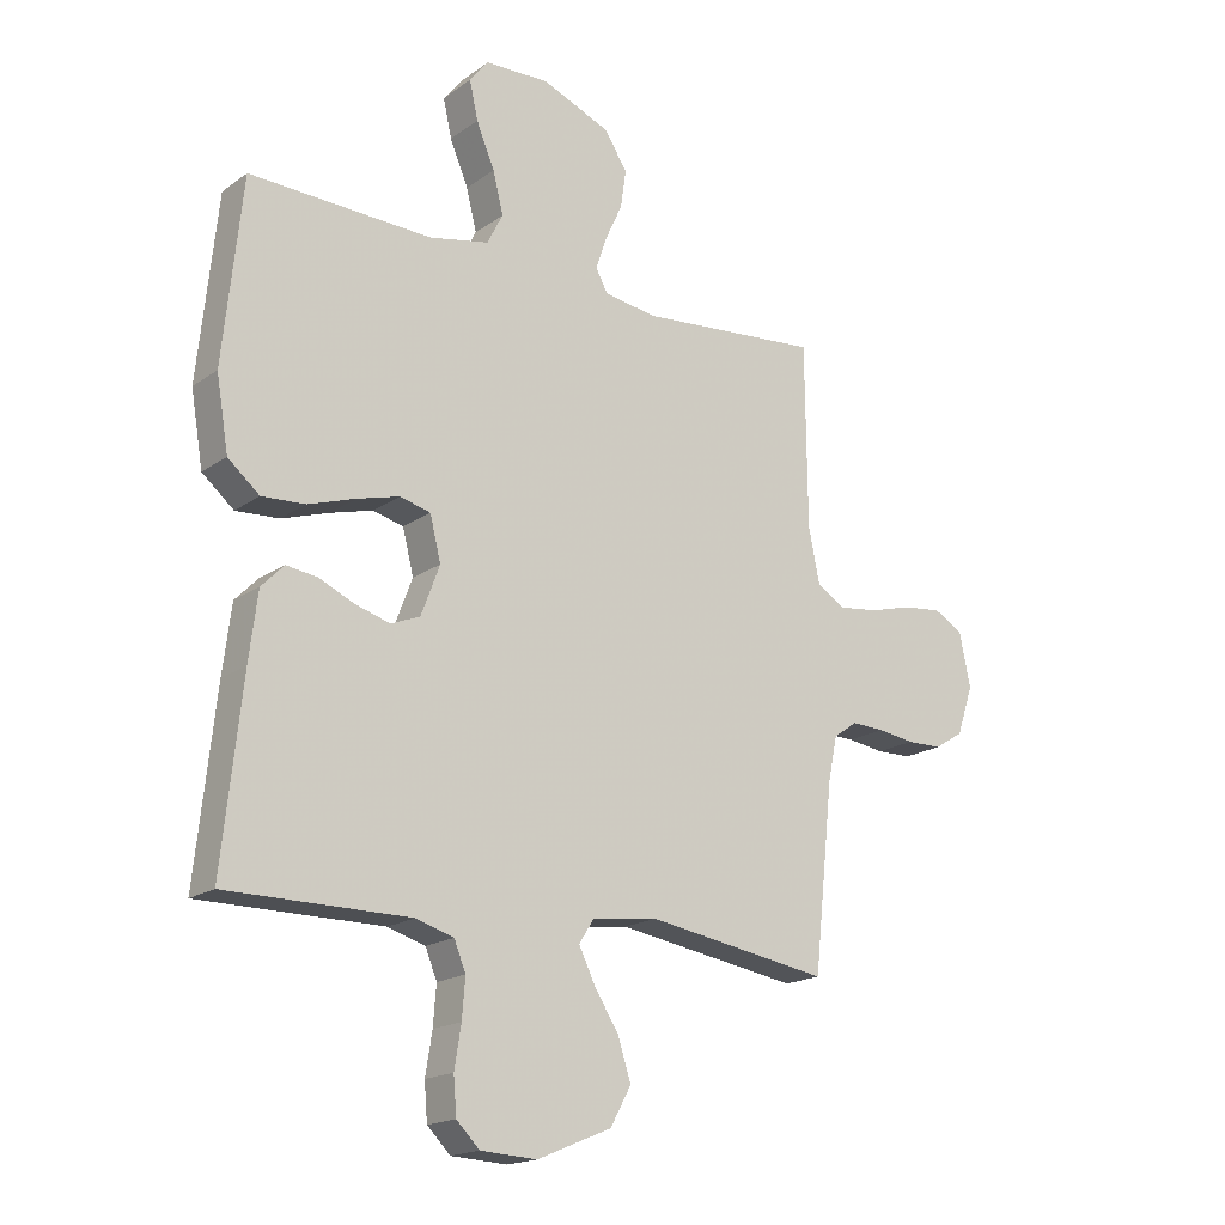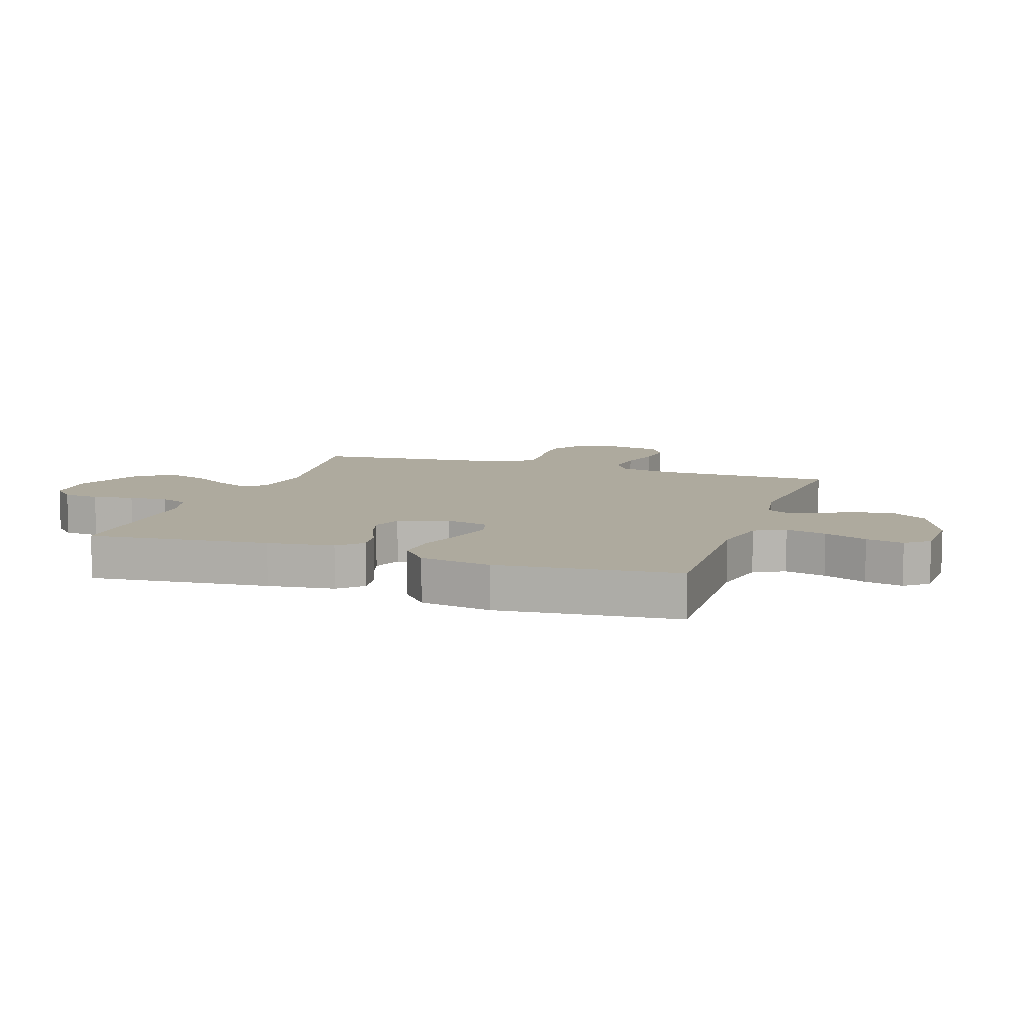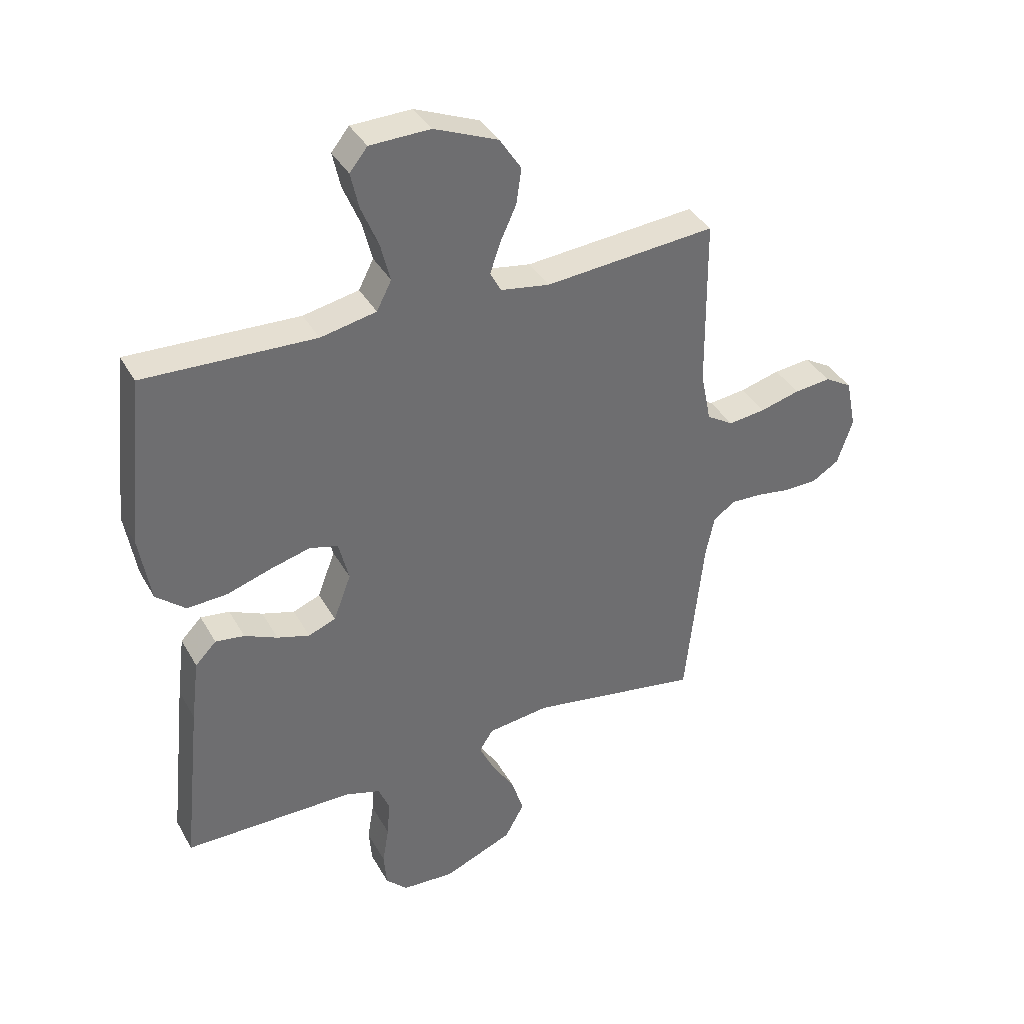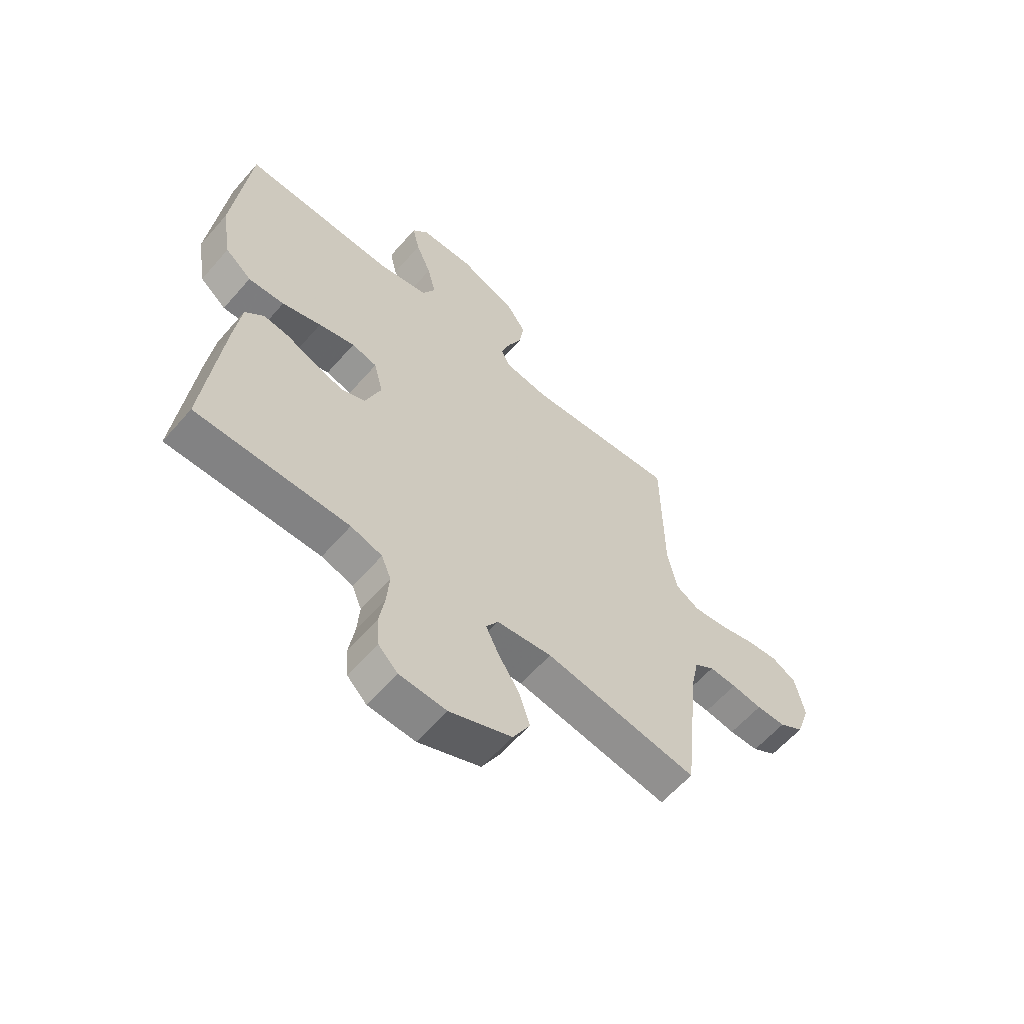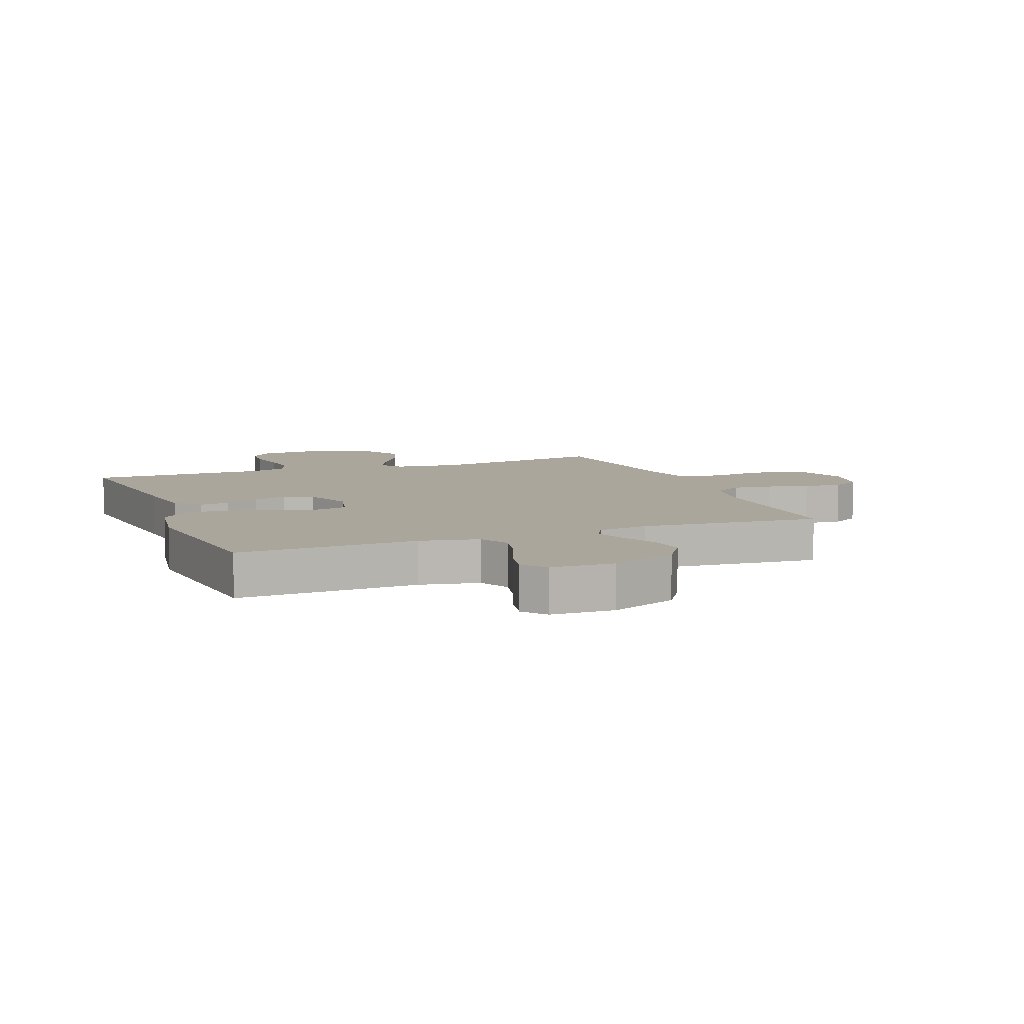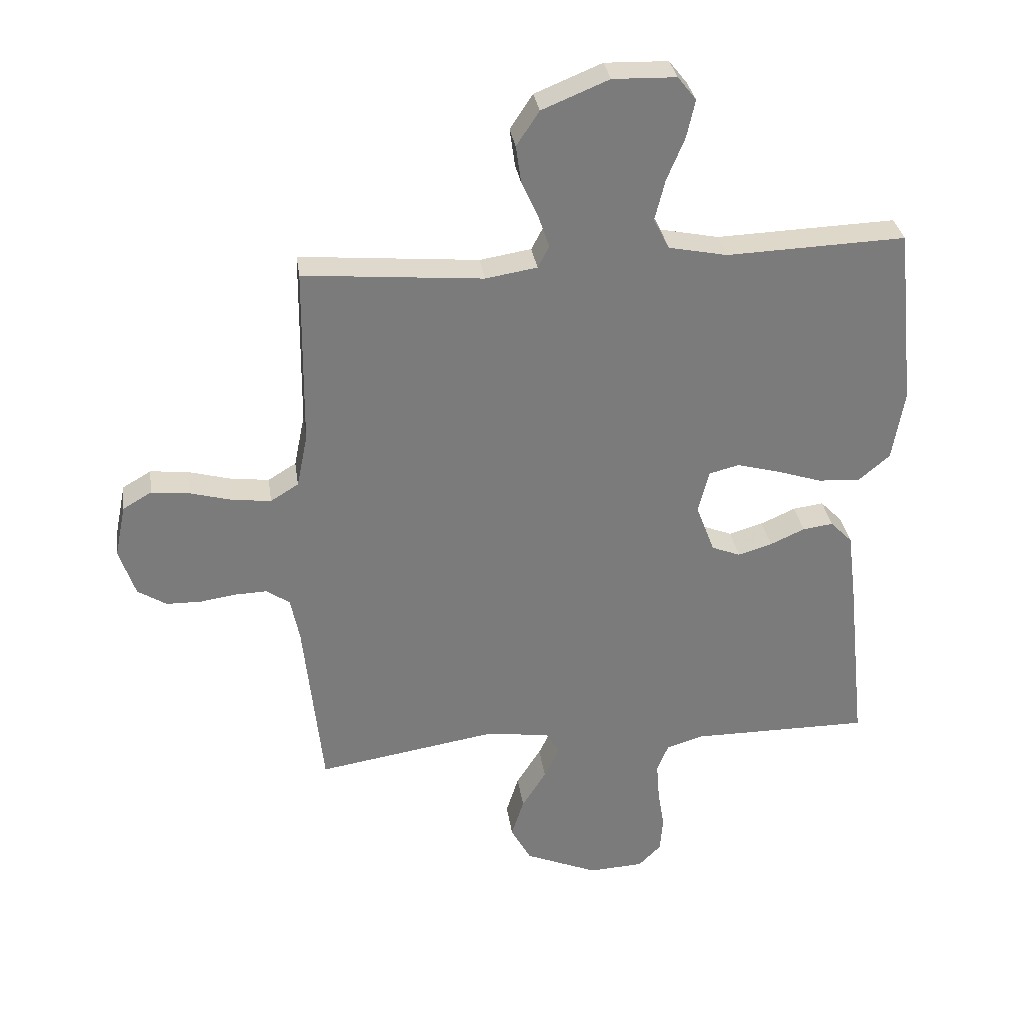
<metadata>
{"format":"obj","ext":"obj","renderer":"f3d","projection":"perspective","resolution":1024,"background":"white","views":[{"elev":-18.0,"azim":-36.7,"up":"+Z"},{"elev":9.3,"azim":-71.1,"up":"+Y"},{"elev":37.7,"azim":-26.4,"up":"+Z"},{"elev":-60.8,"azim":-40.9,"up":"+Z"},{"elev":7.9,"azim":-21.5,"up":"+Y"},{"elev":31.9,"azim":171.9,"up":"+Z"}]}
</metadata>
<code>
v 0.5 0.07 -0.5
v 0.2 0.07 -0.451
v 0.092 0.07 -0.465
v 0.068 0.07 -0.503
v 0.094 0.07 -0.557
v 0.135 0.07 -0.622
v 0.156 0.07 -0.688
v 0.122 0.07 -0.75
v 0 0.07 -0.801
v -0.092 0.07 -0.796
v -0.13 0.07 -0.758
v -0.135 0.07 -0.698
v -0.124 0.07 -0.63
v -0.119 0.07 -0.566
v -0.138 0.07 -0.519
v -0.2 0.07 -0.5
v -0.5 0.07 -0.5
v -0.468 0.07 -0.2
v -0.454 0.07 -0.089
v -0.417 0.07 -0.051
v -0.366 0.07 -0.058
v -0.308 0.07 -0.084
v -0.251 0.07 -0.101
v -0.203 0.07 -0.082
v -0.172 0.07 0
v -0.19 0.07 0.072
v -0.24 0.07 0.085
v -0.311 0.07 0.066
v -0.388 0.07 0.041
v -0.459 0.07 0.037
v -0.511 0.07 0.081
v -0.531 0.07 0.2
v -0.5 0.07 0.5
v -0.2 0.07 0.489
v -0.102 0.07 0.509
v -0.076 0.07 0.56
v -0.093 0.07 0.628
v -0.123 0.07 0.7
v -0.137 0.07 0.763
v -0.106 0.07 0.802
v 0 0.07 0.805
v 0.112 0.07 0.759
v 0.15 0.07 0.701
v 0.141 0.07 0.638
v 0.113 0.07 0.577
v 0.095 0.07 0.524
v 0.114 0.07 0.488
v 0.2 0.07 0.474
v 0.5 0.07 0.5
v 0.503 0.07 0.2
v 0.521 0.07 0.111
v 0.568 0.07 0.082
v 0.633 0.07 0.09
v 0.703 0.07 0.109
v 0.767 0.07 0.116
v 0.815 0.07 0.088
v 0.833 0.07 0
v 0.806 0.07 -0.08
v 0.758 0.07 -0.11
v 0.7 0.07 -0.111
v 0.64 0.07 -0.102
v 0.586 0.07 -0.1
v 0.547 0.07 -0.127
v 0.532 0.07 -0.2
v 0.5 0 -0.5
v 0.2 0 -0.451
v 0.092 0 -0.465
v 0.068 0 -0.503
v 0.094 0 -0.557
v 0.135 0 -0.622
v 0.156 0 -0.688
v 0.122 0 -0.75
v 0 0 -0.801
v -0.092 0 -0.796
v -0.13 0 -0.758
v -0.135 0 -0.698
v -0.124 0 -0.63
v -0.119 0 -0.566
v -0.138 0 -0.519
v -0.2 0 -0.5
v -0.5 0 -0.5
v -0.468 0 -0.2
v -0.454 0 -0.089
v -0.417 0 -0.051
v -0.366 0 -0.058
v -0.308 0 -0.084
v -0.251 0 -0.101
v -0.203 0 -0.082
v -0.172 0 0
v -0.19 0 0.072
v -0.24 0 0.085
v -0.311 0 0.066
v -0.388 0 0.041
v -0.459 0 0.037
v -0.511 0 0.081
v -0.531 0 0.2
v -0.5 0 0.5
v -0.2 0 0.489
v -0.102 0 0.509
v -0.076 0 0.56
v -0.093 0 0.628
v -0.123 0 0.7
v -0.137 0 0.763
v -0.106 0 0.802
v 0 0 0.805
v 0.112 0 0.759
v 0.15 0 0.701
v 0.141 0 0.638
v 0.113 0 0.577
v 0.095 0 0.524
v 0.114 0 0.488
v 0.2 0 0.474
v 0.5 0 0.5
v 0.503 0 0.2
v 0.521 0 0.111
v 0.568 0 0.082
v 0.633 0 0.09
v 0.703 0 0.109
v 0.767 0 0.116
v 0.815 0 0.088
v 0.833 0 0
v 0.806 0 -0.08
v 0.758 0 -0.11
v 0.7 0 -0.111
v 0.64 0 -0.102
v 0.586 0 -0.1
v 0.547 0 -0.127
v 0.532 0 -0.2
f 58 59 60 61
f 58 61 62
f 57 58 62
f 56 57 62
f 53 54 55 56
f 52 53 56 62
f 51 52 62 63
f 48 49 50
f 47 48 50 51
f 42 43 44 45
f 42 45 46
f 41 42 46
f 40 41 46
f 37 38 39 40
f 36 37 40 46
f 35 36 46 47
f 31 32 33 34
f 28 29 30 31
f 27 28 31 34
f 26 27 34 35
f 19 20 21 22
f 19 22 23
f 16 17 18 19
f 15 16 19 23
f 14 15 23 24
f 10 11 12 13
f 10 13 14
f 9 10 14
f 5 6 7 8
f 4 5 8 9
f 64 1 2
f 64 2 3
f 63 64 3
f 51 63 3
f 47 51 3
f 25 26 35 47
f 25 47 3 4
f 14 24 25
f 4 9 14 25
f 125 124 123 122
f 126 125 122
f 126 122 121
f 126 121 120
f 120 119 118 117
f 126 120 117 116
f 127 126 116 115
f 114 113 112
f 115 114 112 111
f 109 108 107 106
f 110 109 106
f 110 106 105
f 110 105 104
f 104 103 102 101
f 110 104 101 100
f 111 110 100 99
f 98 97 96 95
f 95 94 93 92
f 98 95 92 91
f 99 98 91 90
f 86 85 84 83
f 87 86 83
f 83 82 81 80
f 87 83 80 79
f 88 87 79 78
f 77 76 75 74
f 78 77 74
f 78 74 73
f 72 71 70 69
f 73 72 69 68
f 66 65 128
f 67 66 128
f 67 128 127
f 67 127 115
f 67 115 111
f 111 99 90 89
f 68 67 111 89
f 89 88 78
f 89 78 73 68
f 1 65 66 2
f 2 66 67 3
f 3 67 68 4
f 4 68 69 5
f 5 69 70 6
f 6 70 71 7
f 7 71 72 8
f 8 72 73 9
f 9 73 74 10
f 10 74 75 11
f 11 75 76 12
f 12 76 77 13
f 13 77 78 14
f 14 78 79 15
f 15 79 80 16
f 16 80 81 17
f 17 81 82 18
f 18 82 83 19
f 19 83 84 20
f 20 84 85 21
f 21 85 86 22
f 22 86 87 23
f 23 87 88 24
f 24 88 89 25
f 25 89 90 26
f 26 90 91 27
f 27 91 92 28
f 28 92 93 29
f 29 93 94 30
f 30 94 95 31
f 31 95 96 32
f 32 96 97 33
f 33 97 98 34
f 34 98 99 35
f 35 99 100 36
f 36 100 101 37
f 37 101 102 38
f 38 102 103 39
f 39 103 104 40
f 40 104 105 41
f 41 105 106 42
f 42 106 107 43
f 43 107 108 44
f 44 108 109 45
f 45 109 110 46
f 46 110 111 47
f 47 111 112 48
f 48 112 113 49
f 49 113 114 50
f 50 114 115 51
f 51 115 116 52
f 52 116 117 53
f 53 117 118 54
f 54 118 119 55
f 55 119 120 56
f 56 120 121 57
f 57 121 122 58
f 58 122 123 59
f 59 123 124 60
f 60 124 125 61
f 61 125 126 62
f 62 126 127 63
f 63 127 128 64
f 64 128 65 1

</code>
